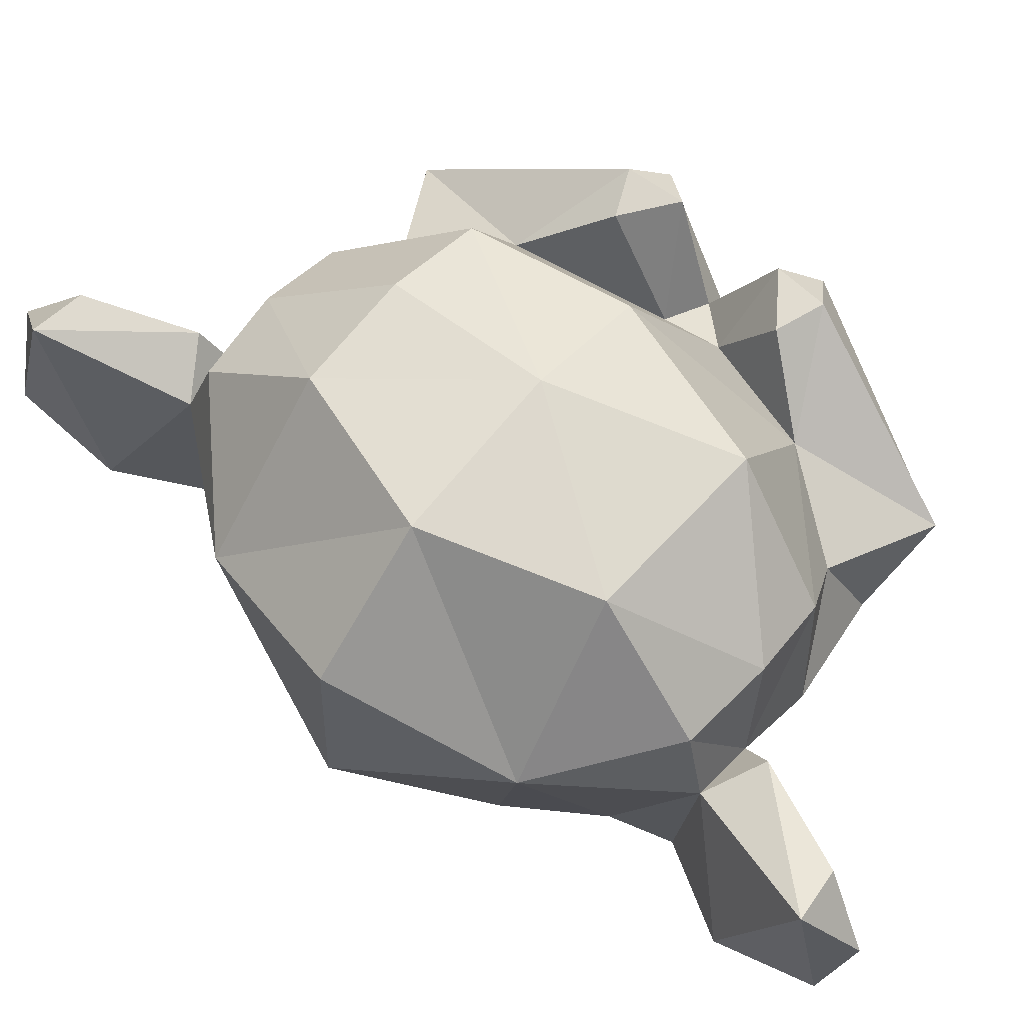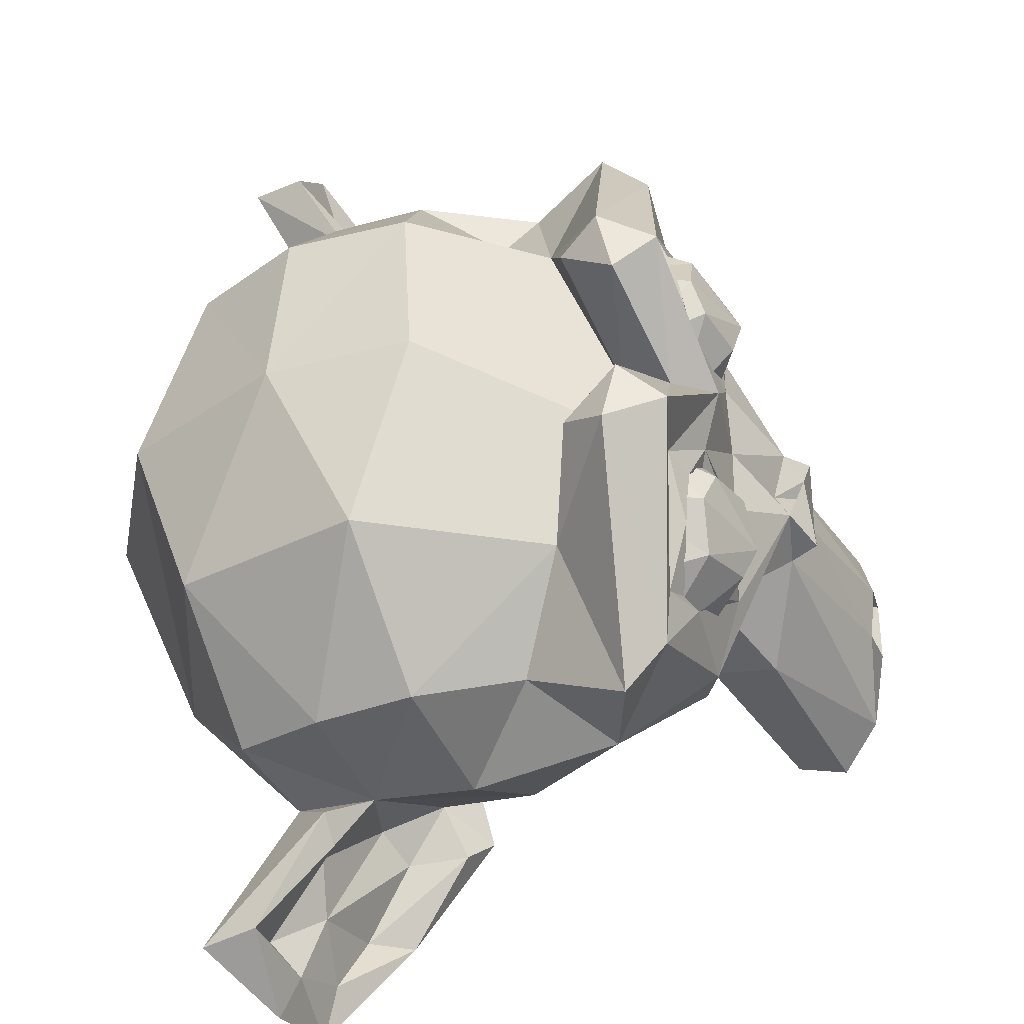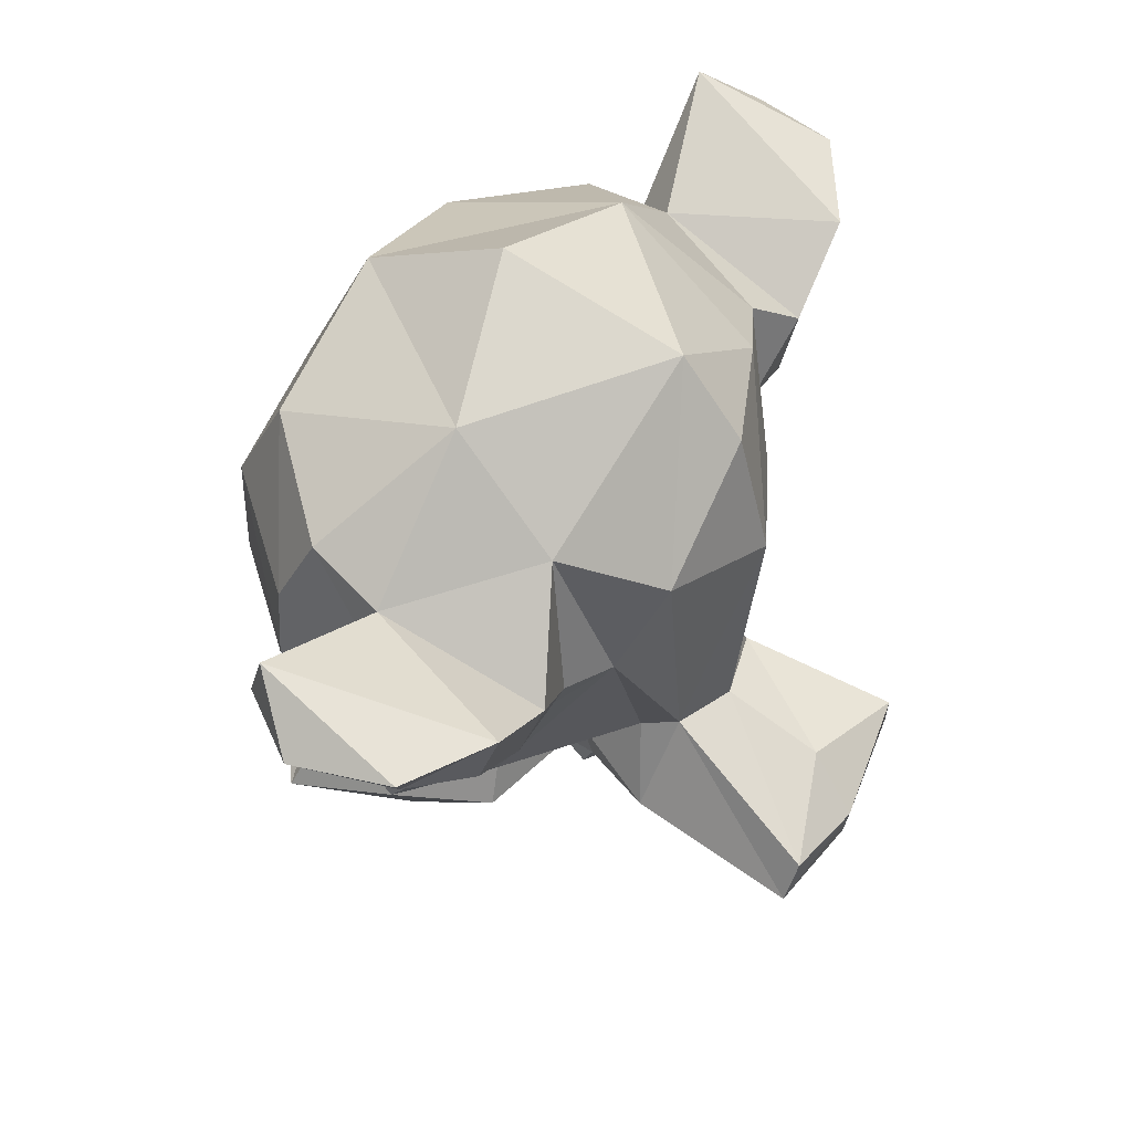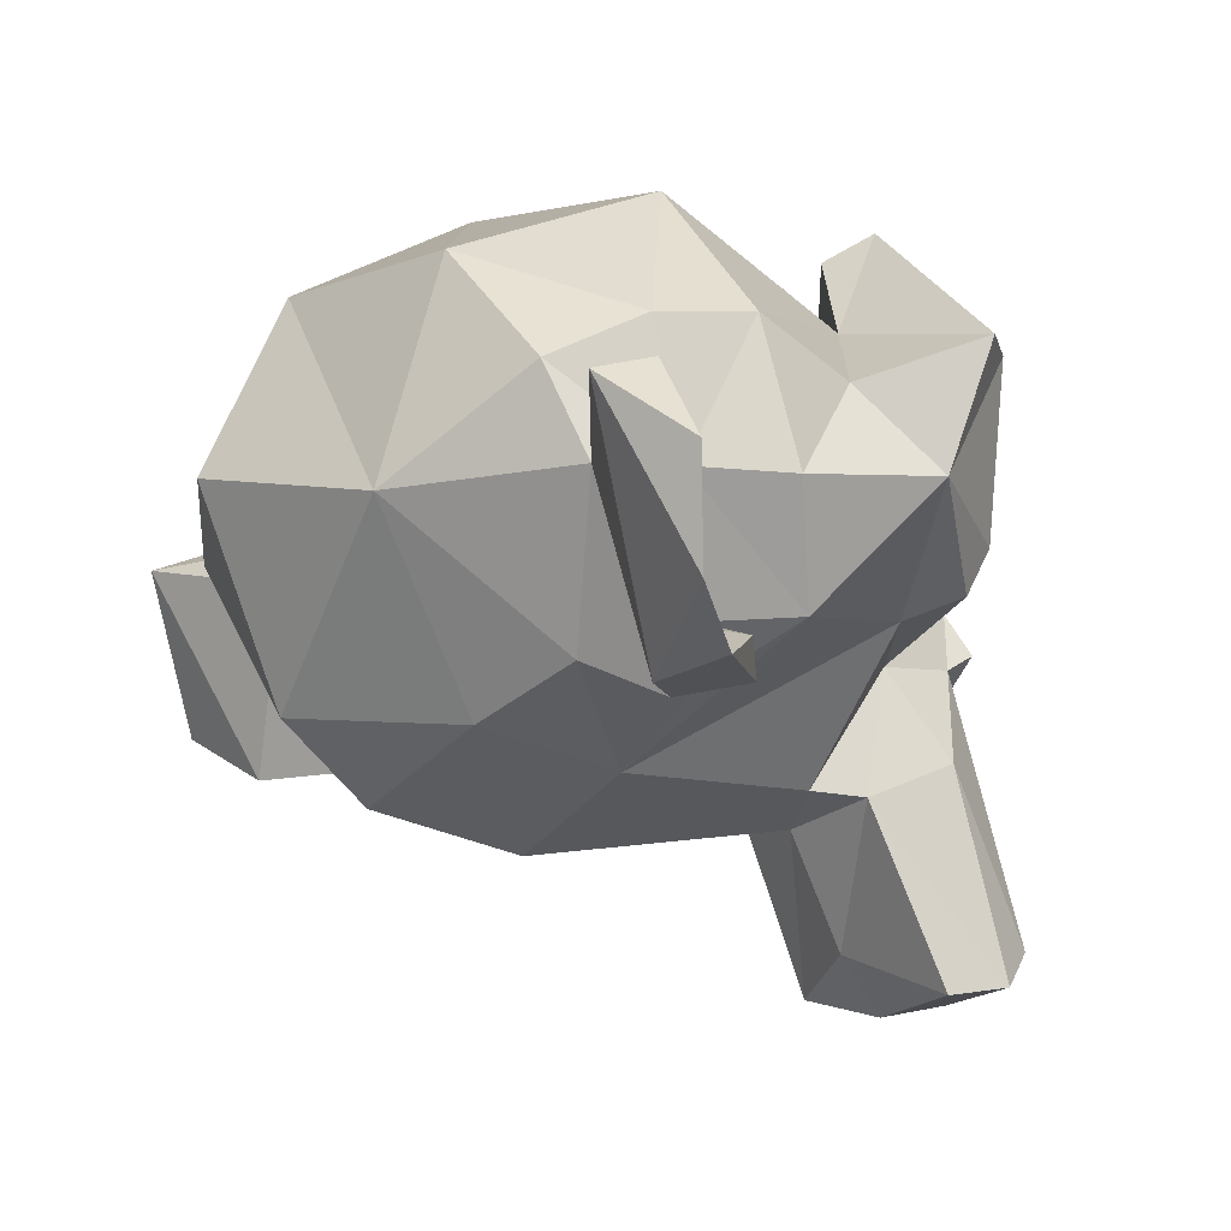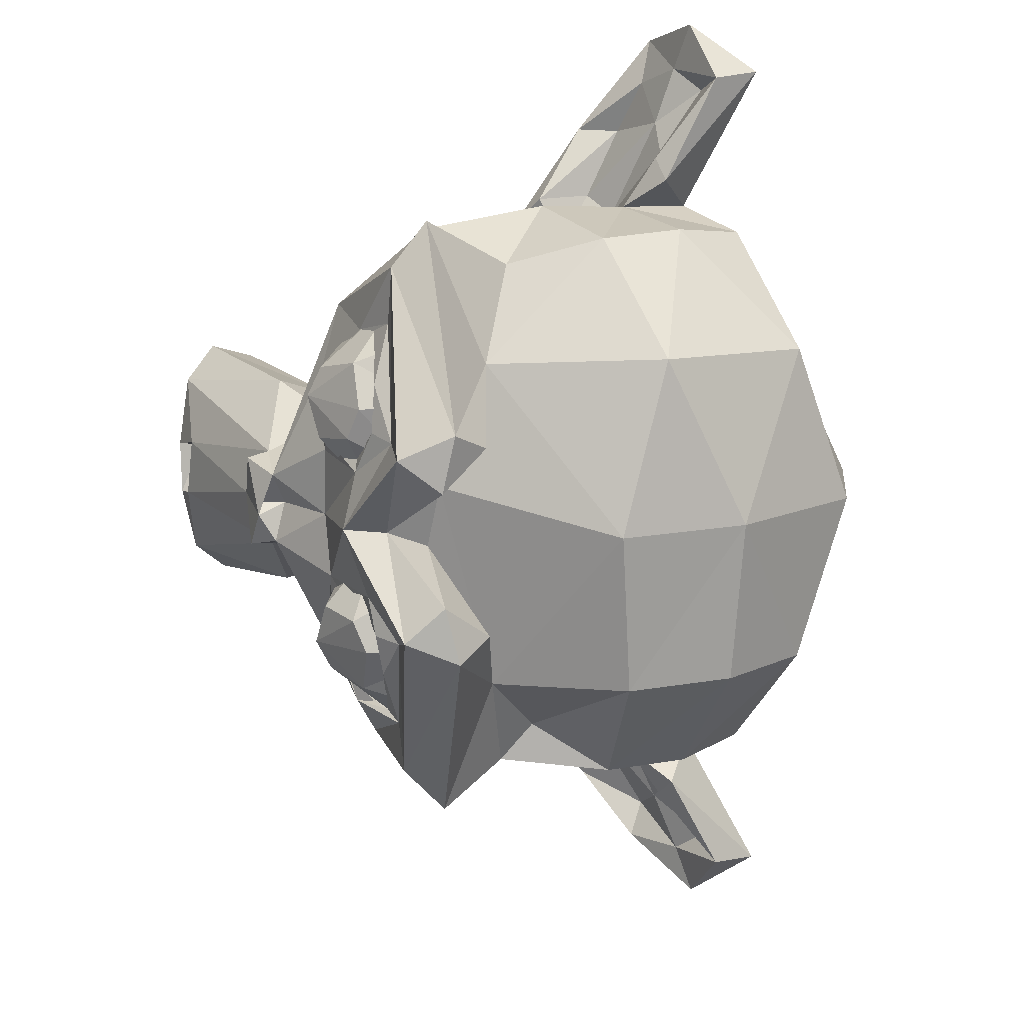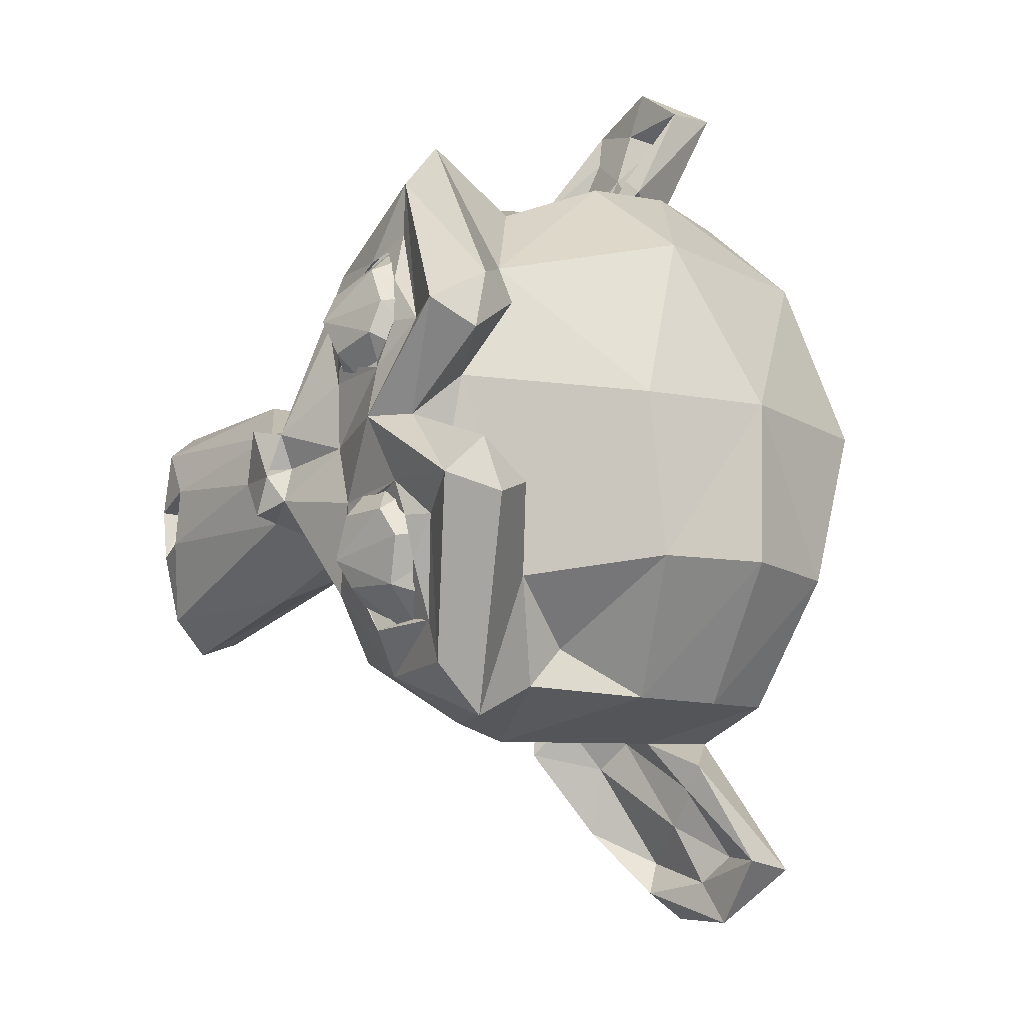
<metadata>
{"format":"obj","ext":"obj","renderer":"f3d","projection":"perspective","resolution":1024,"background":"white","views":[{"elev":18.5,"azim":-62.4,"up":"+Y"},{"elev":25.4,"azim":-1.2,"up":"+Y"},{"elev":-49.4,"azim":-75.5,"up":"+Z"},{"elev":-40.3,"azim":-31.4,"up":"+Y"},{"elev":40.0,"azim":176.2,"up":"+Z"},{"elev":11.0,"azim":169.3,"up":"+Z"}]}
</metadata>
<code>
o Suzanne
v -1.21 1.631 -0.7644
v -1.222 1.218 0.009458
v -1.325 1.52 -0.9482
v -1.34 1.005 0.01646
v -1.246 1.05 -0.1824
v -1.236 1.379 -0.7978
v -1.204 1.582 -0.5694
v -1.271 1.369 -0.5851
v -1.276 1.222 -0.3095
v -1.362 1.411 -0.3122
v -1.36 1.473 -0.4281
v -1.283 1.699 -0.5275
v -1.29 1.454 -0.06689
v -1.478 1.655 -0.4358
v -1.482 1.508 -0.1601
v -1.543 1.791 -0.5858
v -1.553 1.459 0.03435
v -1.326 1.437 0.02001
v -1.317 1.764 -0.5899
v -1.316 1.322 0.09513
v -1.531 1.806 -0.7989
v -1.547 1.291 0.1658
v -1.435 1.695 -0.9545
v -1.452 1.099 0.1627
v -1.303 1.761 -0.7287
v -1.21 1.353 -0.1401
v -1.171 1.596 -0.6922
v -1.181 1.258 -0.05907
v -1.018 1.185 -0.5026
v -2.735 1.364 -0.434
v -2.81 0.9696 -0.6456
v -1.88 0.499 -0.8823
v -1.251 0.9476 -0.3864
v -1.07 1.039 -0.9356
v -1.078 0.7443 -0.3844
v -0.8469 0.3284 -0.5439
v -0.8418 0.6816 -1.183
v -1.283 1.415 -1.044
v -1.295 0.8672 -0.02457
v -1.509 1.634 -1.172
v -1.521 1.927 -1.069
v -1.533 1.139 0.432
v -1.571 1.995 -0.4349
v -1.581 1.7 0.1198
v -1.537 1.916 -0.2971
v -1.541 1.769 -0.02151
v -1.389 1.612 -0.2795
v -1.221 1.471 -0.5529
v -1.218 1.095 -0.09903
v -1.2 1.443 -0.8265
v -1.328 1.63 -1.029
v -1.399 1.816 -0.8207
v -1.412 1.545 -0.01989
v -1.409 1.804 -0.5257
v -1.053 1.157 -0.518
v -1.089 1.194 -0.4987
v -1.059 1.275 -0.579
v -1.277 0.9616 0.04431
v -1.432 1.211 0.3331
v -1.408 1.914 -0.915
v -1.424 1.719 0.05792
v -1.424 1.959 -0.3823
v -1.267 1.58 -0.2883
v -1.06 1.191 -0.3962
v -1.042 1.184 -0.6639
v -0.7624 0.7221 -1.055
v -0.7689 0.4654 -0.5733
v -0.761 0.5013 -0.883
v -1.213 1.357 -0.4153
v -1.221 1.285 -0.2362
v -0.9856 1.102 -0.3984
v -1.012 1.234 -0.5117
v -0.9821 1.225 -0.6283
v -0.9687 1.059 -0.5651
v -1.045 1.048 -0.4192
v -0.7347 0.5922 -0.7334
v -0.734 0.6761 -0.8617
v -0.7608 0.7591 -0.8004
v -0.7838 0.701 -0.6454
v -0.8165 0.7065 -0.8603
v -0.7993 0.58 -0.7481
v -1.225 1.288 -0.1859
v -1.371 1.399 0.07469
v -1.416 1.275 0.1903
v -1.281 1.646 -0.8881
v -1.337 1.174 0.1026
v -1.265 1.155 0.000315
v -1.229 1.18 -0.08455
v -1.329 1.681 -0.4538
v -1.308 1.483 -0.164
v -1.345 1.752 -0.5381
v -1.309 1.62 -0.4962
v -1.315 1.436 -0.1517
v -1.216 1.514 -0.6046
v -1.218 1.533 -0.7435
v -1.255 1.585 -0.815
v -1.33 1.681 -0.8625
v -1.377 1.234 0.138
v -1.369 1.743 -0.8356
v -1.362 1.789 -0.6519
v -1.358 1.476 -0.03374
v -1.243 1.52 -0.5592
v -1.256 1.336 -0.1988
v -1.501 1.585 -0.3571
v -1.541 1.539 -0.1839
v -1.665 1.641 0.02744
v -1.657 1.887 -0.4325
v -1.681 1.352 0.09515
v -1.757 1.058 0.2253
v -1.693 1.768 -1.038
v -1.534 0.8893 0.243
v -1.358 0.8799 -0.1763
v -1.378 1.375 -1.005
v -2.031 1.757 -0.2131
v -2.386 1.648 -0.2766
v -2.251 0.4884 -0.8937
v -1.067 0.519 -0.8583
v -1.882 0.7496 0.217
v -2.317 0.6376 0.1279
v -2.604 0.7058 -0.2267
v -1.664 1.465 -1.286
v -1.729 0.6011 0.001962
v -1.853 1.059 -1.256
v -1.869 0.4999 -0.2084
v -2.261 0.9835 -1.235
v -2.157 0.4404 -0.1916
v -2.498 0.5816 -0.8223
v -1.311 0.9766 -0.8636
v -1.341 0.6842 -0.5666
v -0.9676 0.3022 -0.6077
v -1.23 0.6688 -0.5038
v -0.9505 0.6137 -1.171
v -1.264 0.7248 -0.7523
v -0.8948 0.4629 -0.954
v -1.245 1.163 -0.7605
v -1.311 0.8658 -0.8872
v -2.02 0.7337 -1.153
v -2.574 1.631 -0.8025
v -2.586 1.204 -0.003163
v -2.344 1.824 -0.6955
v -2.173 1.457 0.1647
v -2.045 1.909 -0.6455
v -1.67 1.783 -0.7153
v -1.789 1.719 -0.947
v -2.031 1.057 0.2994
v -2.009 1.793 -1.079
v -2.242 1.716 -1.131
v -2.26 0.9676 0.2612
v -2.449 0.8326 0.1552
v -2.423 1.56 -1.195
v -2.603 1.14 -1.073
v -2.227 0.4399 -0.4752
v -2.106 1.481 -1.312
v -1.799 0.9386 -1.151
v -1.868 0.4763 -0.4944
v -2.247 0.7255 0.2742
v -1.83 0.422 -0.04571
v -2.034 0.2511 0.1722
v -2.257 0.1555 0.4194
v -2.352 0.3328 0.5672
v -2.405 0.5547 0.5117
v -2.232 1.597 -1.351
v -2.224 0.6475 0.3037
v -2.371 1.698 -1.619
v -2.272 1.513 -1.746
v -2.144 1.385 -1.817
v -1.995 1.237 -1.667
v -1.82 1.187 -1.42
v -1.899 0.4459 0.04725
v -2.198 1.571 -1.425
v -2.025 1.213 -1.469
v -2.153 0.2735 0.1752
v -2.225 0.2558 0.3316
v -2.308 0.3544 0.4322
v -2.381 0.4401 0.4053
v -2.256 0.5655 0.2333
v -2.116 0.507 0.02068
v -2.096 1.255 -1.378
v -1.96 0.5296 -0.05911
v -1.914 1.194 -1.316
v -2.129 0.6917 0.1661
v -2.247 1.471 -1.471
v -2.05 0.4091 0.03039
v -2.347 1.543 -1.66
v -2.182 1.304 -1.753
v -2.207 1.424 -1.595
v -2.249 0.4257 0.2906
v -2.535 0.48 0.4841
v -2.498 1.627 -1.681
v -2.314 1.615 -1.839
v -2.249 1.359 -1.917
v -2.144 1.144 -1.72
v -2.173 0.1651 0.1129
v -1.988 1.074 -1.471
v -2.01 0.3308 -0.07951
v -2.298 1.422 -1.341
f 25 1 23
f 2 20 24
f 1 6 3
f 5 2 4
f 27 7 6
f 26 28 5
f 11 8 7
f 7 12 11
f 13 26 10
f 13 10 15
f 23 21 25
f 27 1 25
f 20 2 28
f 27 12 7
f 26 13 28
f 27 19 12
f 13 18 28
f 27 25 19
f 18 20 28
f 66 68 37
f 61 44 59
f 45 62 43
f 53 63 61
f 59 53 61
f 57 50 48
f 64 49 58
f 48 69 57
f 69 70 64
f 70 69 90
f 68 76 67
f 77 66 78
f 65 78 66
f 57 73 65
f 71 64 75
f 72 57 56
f 29 56 55
f 29 56 64
f 75 74 71
f 72 74 73
f 74 72 71
f 56 57 69
f 64 56 69
f 135 65 34
f 79 76 81
f 78 79 80
f 81 80 79
f 50 85 95
f 87 49 88
f 86 49 87
f 51 52 85
f 53 84 83
f 89 91 54
f 53 83 101
f 100 99 52
f 84 86 98
f 85 97 96
f 95 94 102
f 89 92 91
f 93 90 101
f 89 102 92
f 105 47 104
f 43 107 45
f 44 106 108
f 40 110 41
f 133 131 129
f 133 132 117
f 133 117 131
f 134 36 130
f 37 132 136
f 130 36 131
f 132 133 136
f 130 117 134
f 128 135 34
f 33 39 112
f 127 116 152
f 137 32 116
f 14 19 16
f 151 150 196
f 145 141 148
f 104 107 143
f 106 105 108
f 104 143 105
f 111 109 118
f 153 147 146
f 148 181 145
f 137 154 136
f 154 123 121
f 113 154 121
f 128 136 154
f 112 129 33
f 125 151 196
f 120 127 152
f 154 125 123
f 161 160 174
f 165 166 190
f 169 158 157
f 166 185 167
f 172 173 158
f 184 165 164
f 123 180 121
f 124 122 179
f 168 180 123
f 121 180 153
f 122 118 181
f 153 170 162
f 163 181 156
f 168 171 180
f 183 169 179
f 181 177 179
f 181 163 177
f 122 181 179
f 178 182 170
f 171 186 178
f 178 186 182
f 185 186 171
f 187 172 183
f 186 185 165
f 184 186 165
f 187 175 174
f 182 186 184
f 175 187 176
f 190 189 164
f 164 189 162
f 156 119 188
f 189 191 192
f 159 188 193
f 189 190 191
f 159 160 188
f 181 119 156
f 196 194 125
f 195 119 126
f 23 1 3
f 4 2 24
f 1 27 6
f 5 28 2
f 6 7 8
f 9 26 5
f 10 26 9
f 12 14 11
f 15 18 13
f 16 25 21
f 17 20 18
f 66 34 65
f 24 20 22
f 67 36 68
f 35 67 75
f 50 135 38
f 33 58 39
f 51 41 60
f 38 51 50
f 38 40 51
f 58 111 39
f 59 111 58
f 60 43 62
f 62 47 63
f 44 42 59
f 46 44 61
f 61 47 46
f 89 62 63
f 54 60 62
f 59 86 84
f 59 84 53
f 51 60 52
f 48 63 69
f 58 49 86
f 64 70 49
f 63 53 90
f 68 77 76
f 69 63 90
f 75 79 74
f 76 79 67
f 78 74 79
f 81 77 80
f 29 72 56
f 65 73 74
f 64 72 29
f 73 57 72
f 71 72 64
f 33 35 75
f 135 57 65
f 75 64 33
f 95 48 50
f 77 78 80
f 82 70 90
f 89 48 102
f 70 88 49
f 85 99 97
f 50 51 85
f 54 100 52
f 90 53 101
f 54 91 100
f 83 84 98
f 90 103 82
f 85 96 95
f 104 45 107
f 105 46 47
f 143 41 110
f 44 46 106
f 43 143 107
f 108 42 44
f 134 37 68
f 111 42 109
f 40 38 113
f 112 39 111
f 117 132 134
f 134 68 36
f 136 34 37
f 131 117 130
f 127 137 116
f 131 36 35
f 131 35 33
f 135 113 38
f 32 152 116
f 136 32 137
f 32 129 155
f 111 122 112
f 129 131 33
f 40 113 121
f 127 151 125
f 115 142 140
f 120 31 127
f 138 115 140
f 141 114 115
f 115 139 141
f 151 30 138
f 30 120 139
f 147 138 140
f 144 110 146
f 120 119 149
f 151 138 150
f 149 139 120
f 139 148 141
f 146 140 142
f 144 142 143
f 145 108 141
f 114 143 142
f 110 144 143
f 114 108 105
f 146 121 153
f 40 121 110
f 118 145 181
f 153 150 147
f 181 149 119
f 155 122 124
f 155 129 112
f 128 113 135
f 120 126 119
f 126 155 124
f 159 174 160
f 137 125 154
f 162 170 164
f 161 163 156
f 164 165 190
f 171 167 185
f 173 159 158
f 170 184 164
f 169 172 158
f 165 185 166
f 175 161 174
f 175 163 161
f 179 157 124
f 187 177 176
f 178 180 171
f 183 179 177
f 153 180 178
f 153 178 170
f 177 163 176
f 172 169 183
f 194 167 168
f 187 173 172
f 187 174 173
f 158 195 157
f 192 166 167
f 196 192 194
f 193 158 159
f 166 191 190
f 160 161 188
f 161 156 188
f 162 189 196
f 119 193 188
f 194 123 125
f 153 162 196
f 124 195 126
f 14 12 19
f 15 17 18
f 16 19 25
f 17 22 20
f 66 37 34
f 35 36 67
f 50 57 135
f 33 64 58
f 51 40 41
f 59 42 111
f 60 41 43
f 62 45 47
f 61 63 47
f 89 54 62
f 54 52 60
f 59 58 86
f 48 89 63
f 68 66 77
f 75 67 79
f 78 65 74
f 81 76 77
f 95 102 48
f 70 82 88
f 85 52 99
f 90 93 103
f 104 47 45
f 105 106 46
f 143 43 41
f 108 109 42
f 134 132 37
f 136 128 34
f 127 125 137
f 32 155 152
f 136 133 32
f 32 133 129
f 111 118 122
f 127 31 151
f 115 114 142
f 138 30 115
f 115 30 139
f 151 31 30
f 30 31 120
f 147 150 138
f 139 149 148
f 146 147 140
f 144 146 142
f 145 109 108
f 114 105 143
f 114 141 108
f 146 110 121
f 118 109 145
f 153 196 150
f 181 148 149
f 155 112 122
f 128 154 113
f 120 152 126
f 126 152 155
f 159 173 174
f 171 168 167
f 170 182 184
f 175 176 163
f 179 169 157
f 187 183 177
f 194 192 167
f 158 193 195
f 192 191 166
f 196 189 192
f 119 195 193
f 194 168 123
f 124 157 195

</code>
